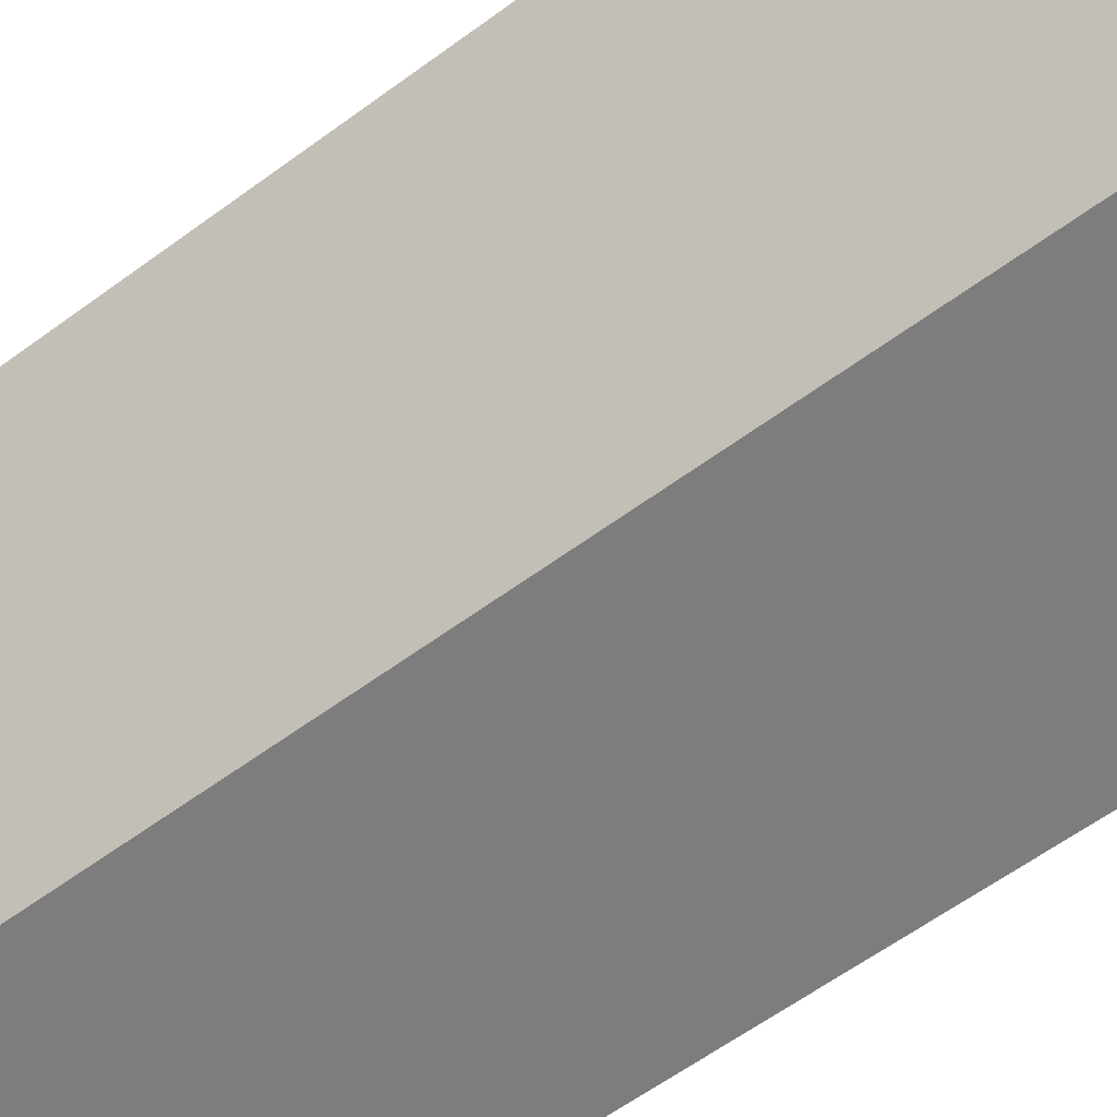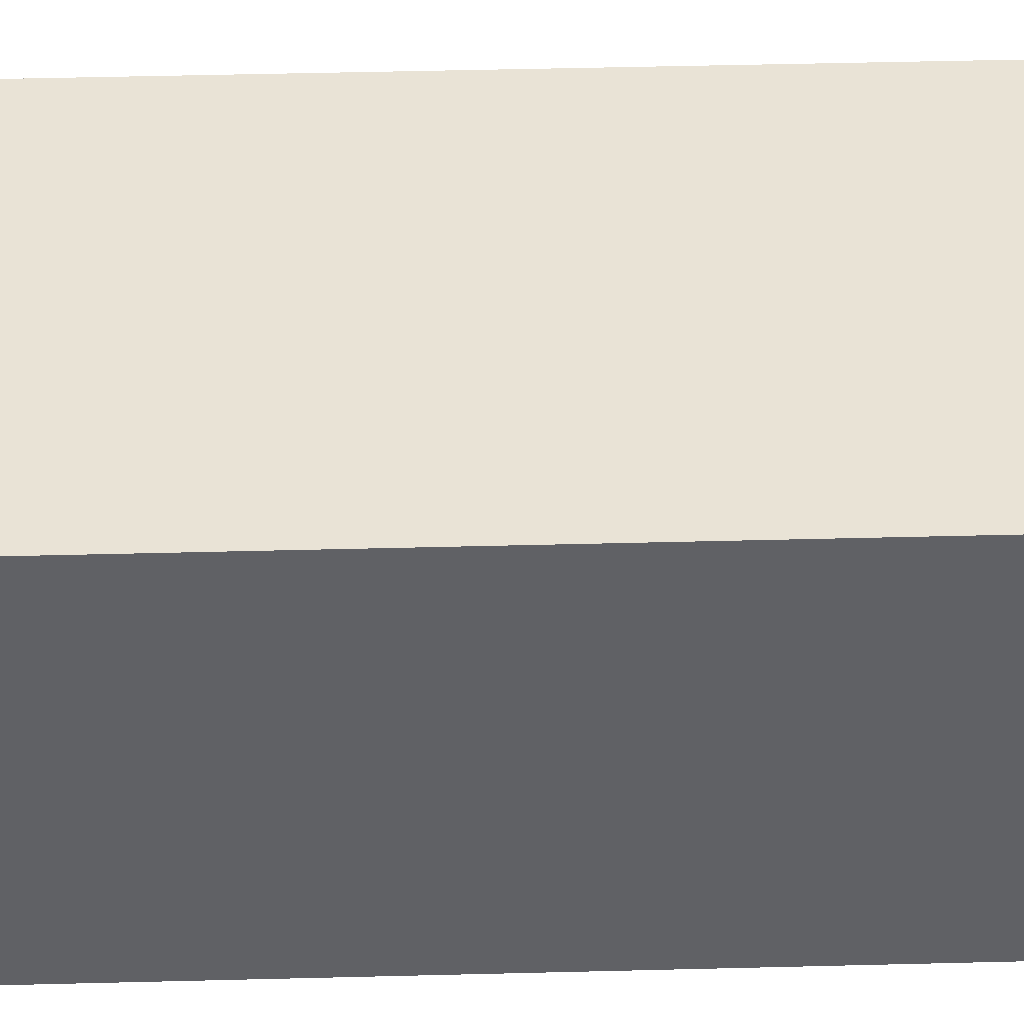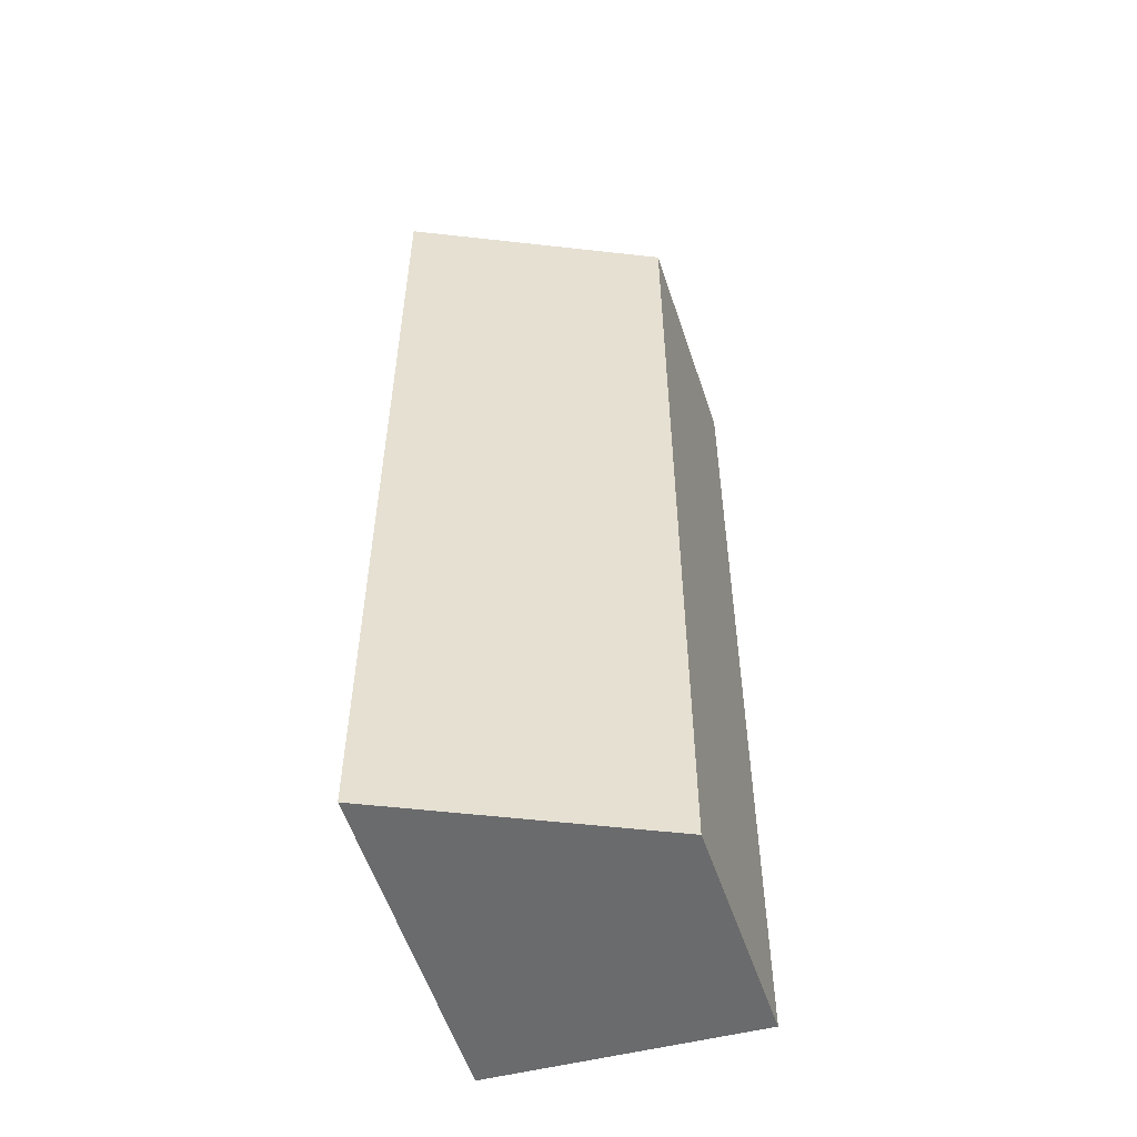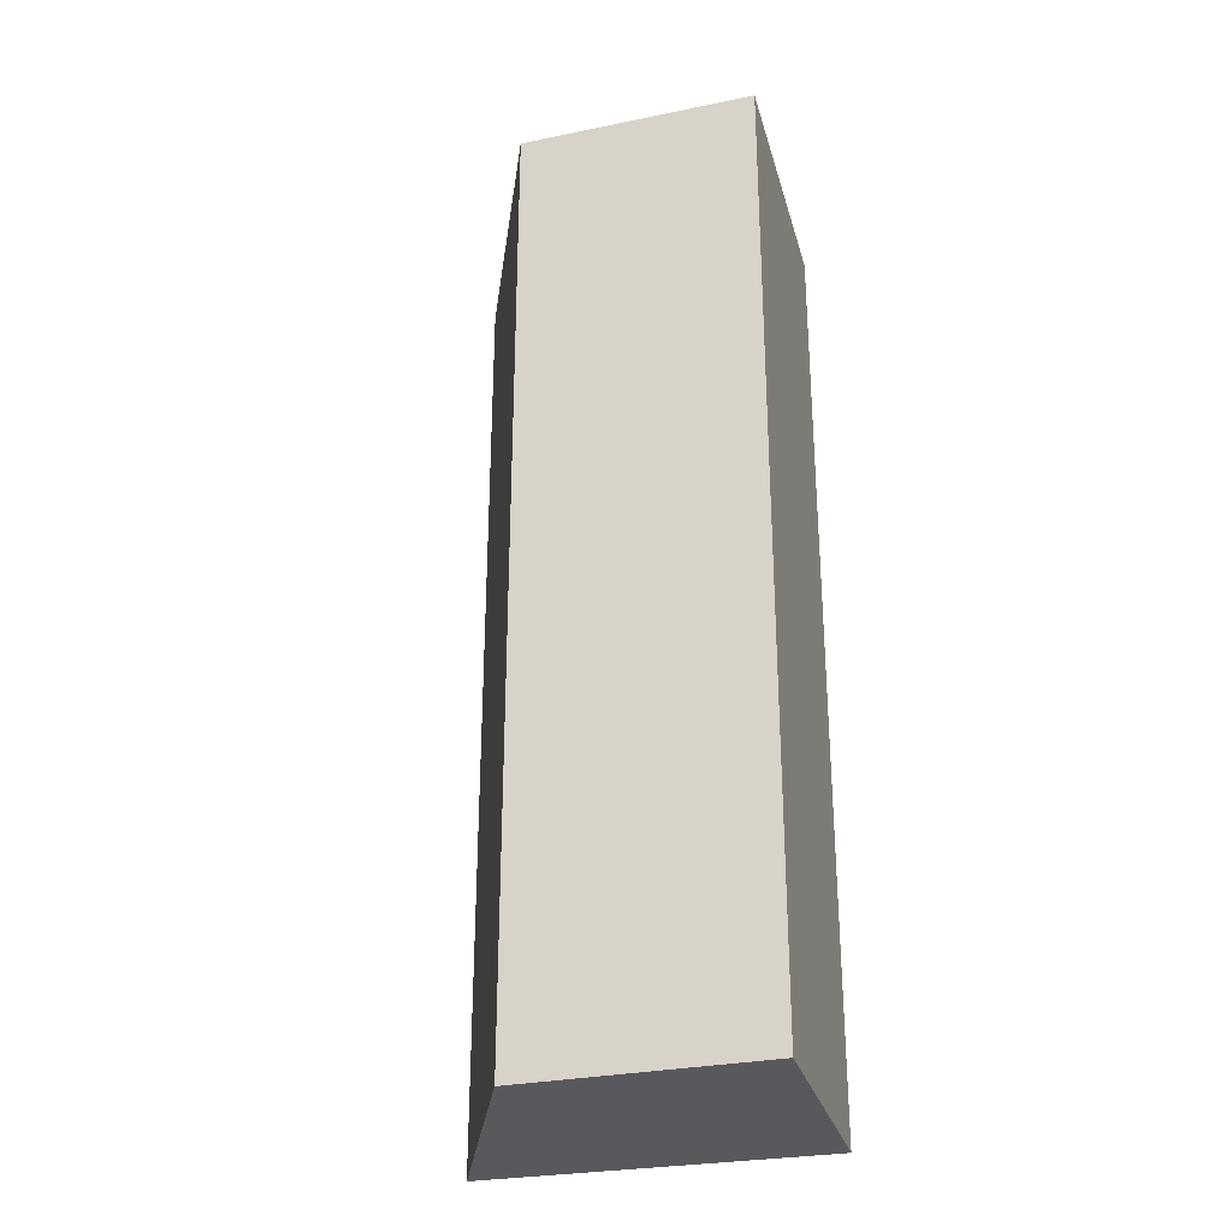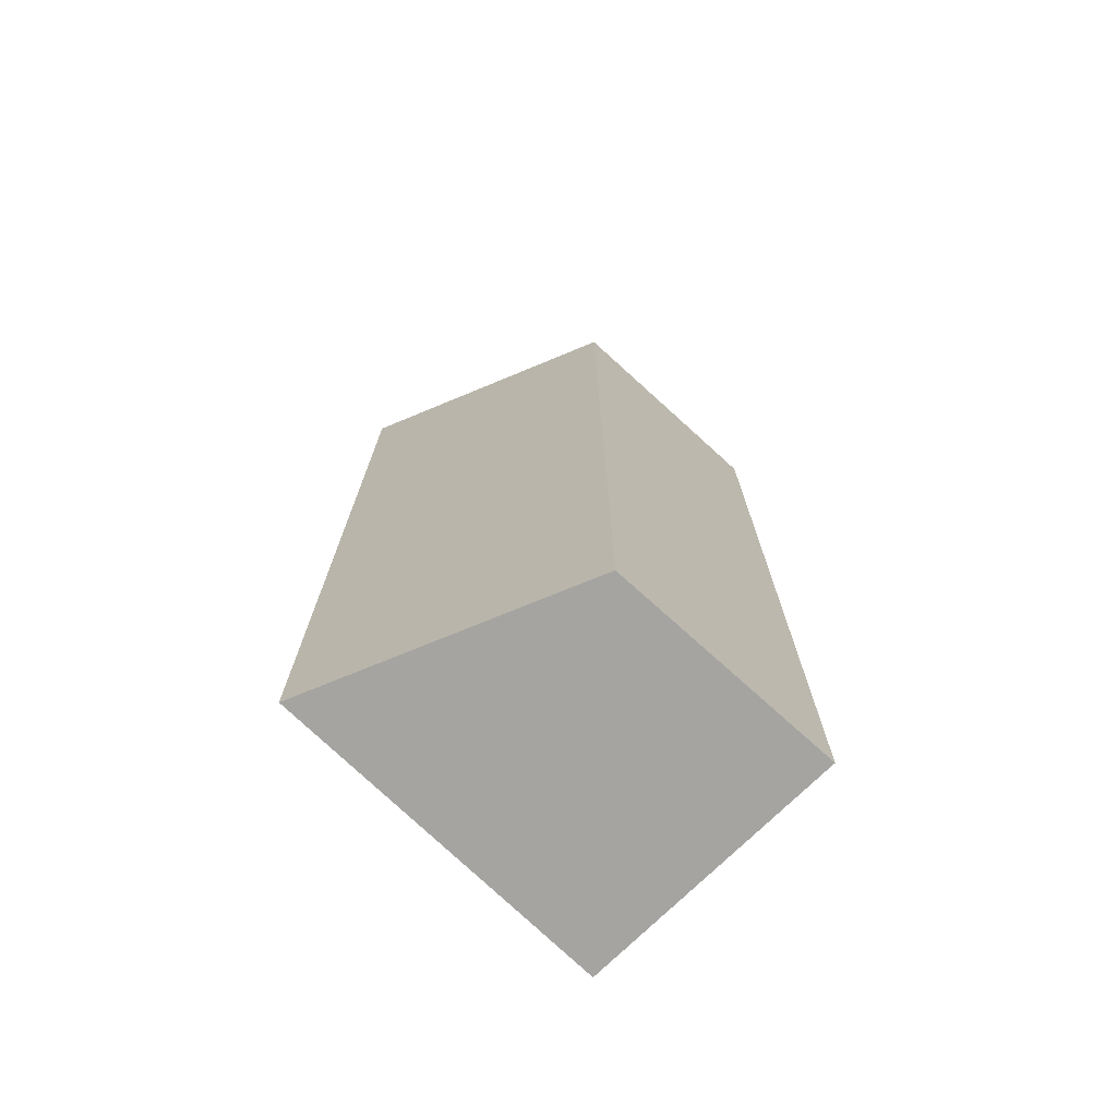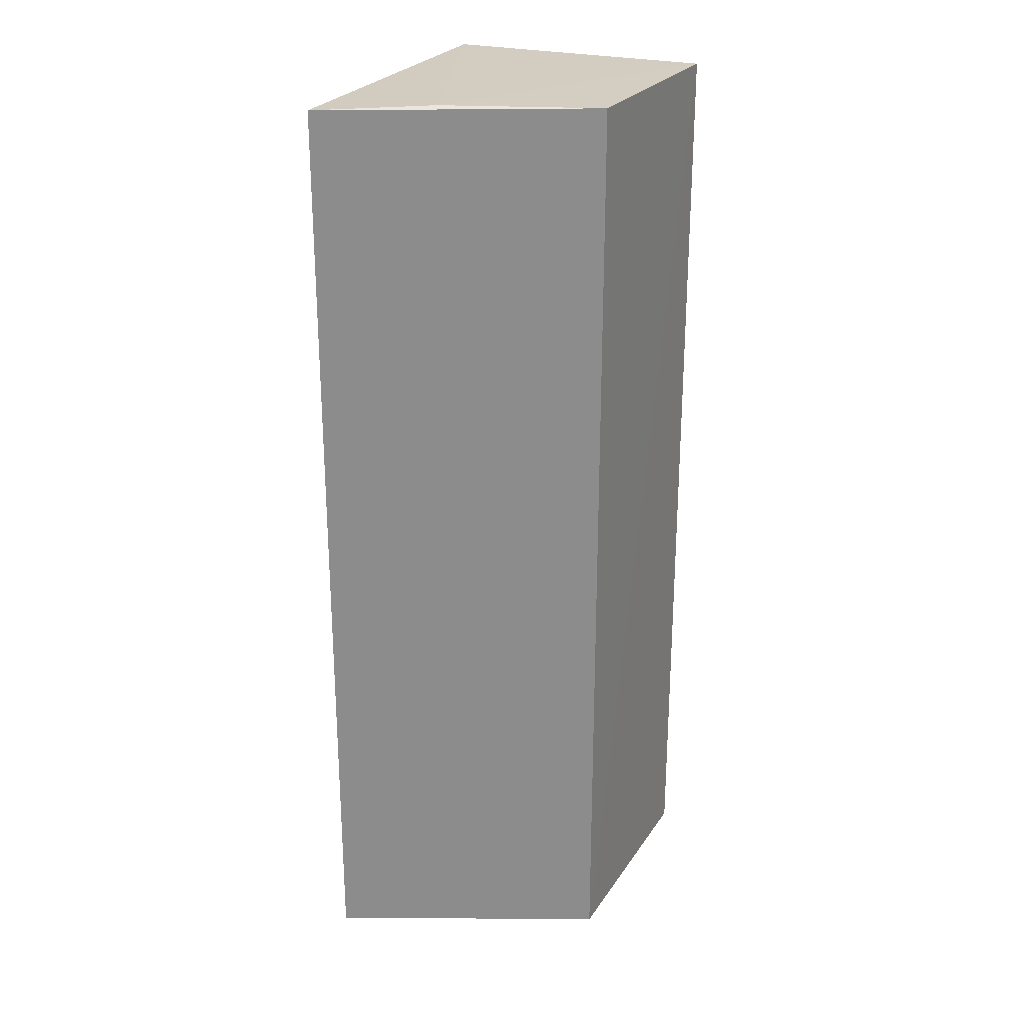
<metadata>
{"format":"obj","ext":"obj","renderer":"f3d","projection":"perspective","resolution":1024,"background":"white","views":[{"elev":-56.9,"azim":-51.9,"up":"+Y"},{"elev":41.0,"azim":88.2,"up":"+Y"},{"elev":-53.2,"azim":-74.7,"up":"+Z"},{"elev":-29.1,"azim":14.6,"up":"+Z"},{"elev":-73.2,"azim":-45.2,"up":"+Z"},{"elev":25.6,"azim":-67.0,"up":"+Z"}]}
</metadata>
<code>
v -0.1447 0.09845 0.2386
v -0.1448 0.09848 -0.2417
v -0.1448 0.2348 -0.2417
v -0.3197 0.2376 0.2387
v -0.2649 0.1046 -0.2417
v -0.1448 0.2344 0.2383
v -0.2649 0.1047 0.24
v -0.3198 0.238 -0.2417
v -0.2937 0.181 0.2407
f 1 2 3
f 5 2 1
f 6 1 3
f 6 3 4
f 7 5 1
f 7 4 5
f 8 5 4
f 8 4 3
f 8 3 2
f 8 2 5
f 9 6 4
f 9 4 7
f 9 7 1
f 9 1 6

</code>
